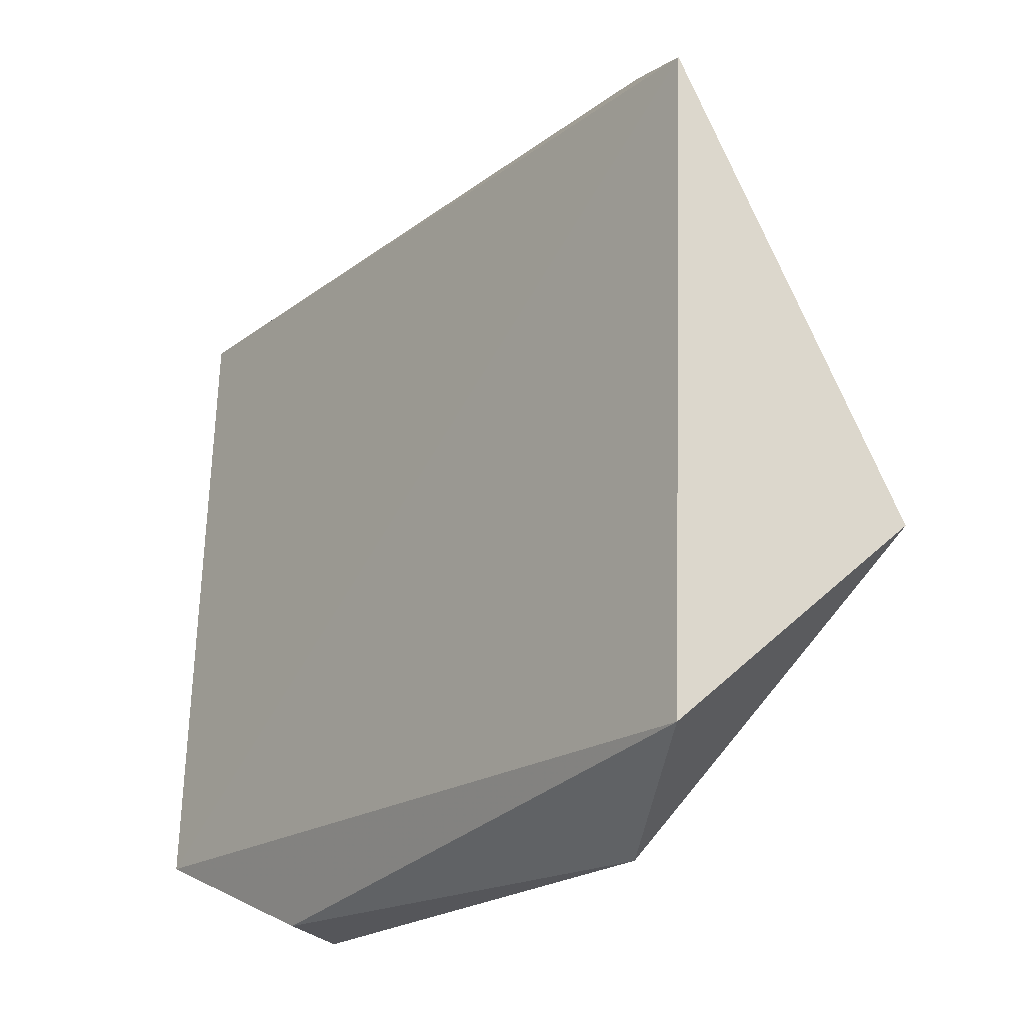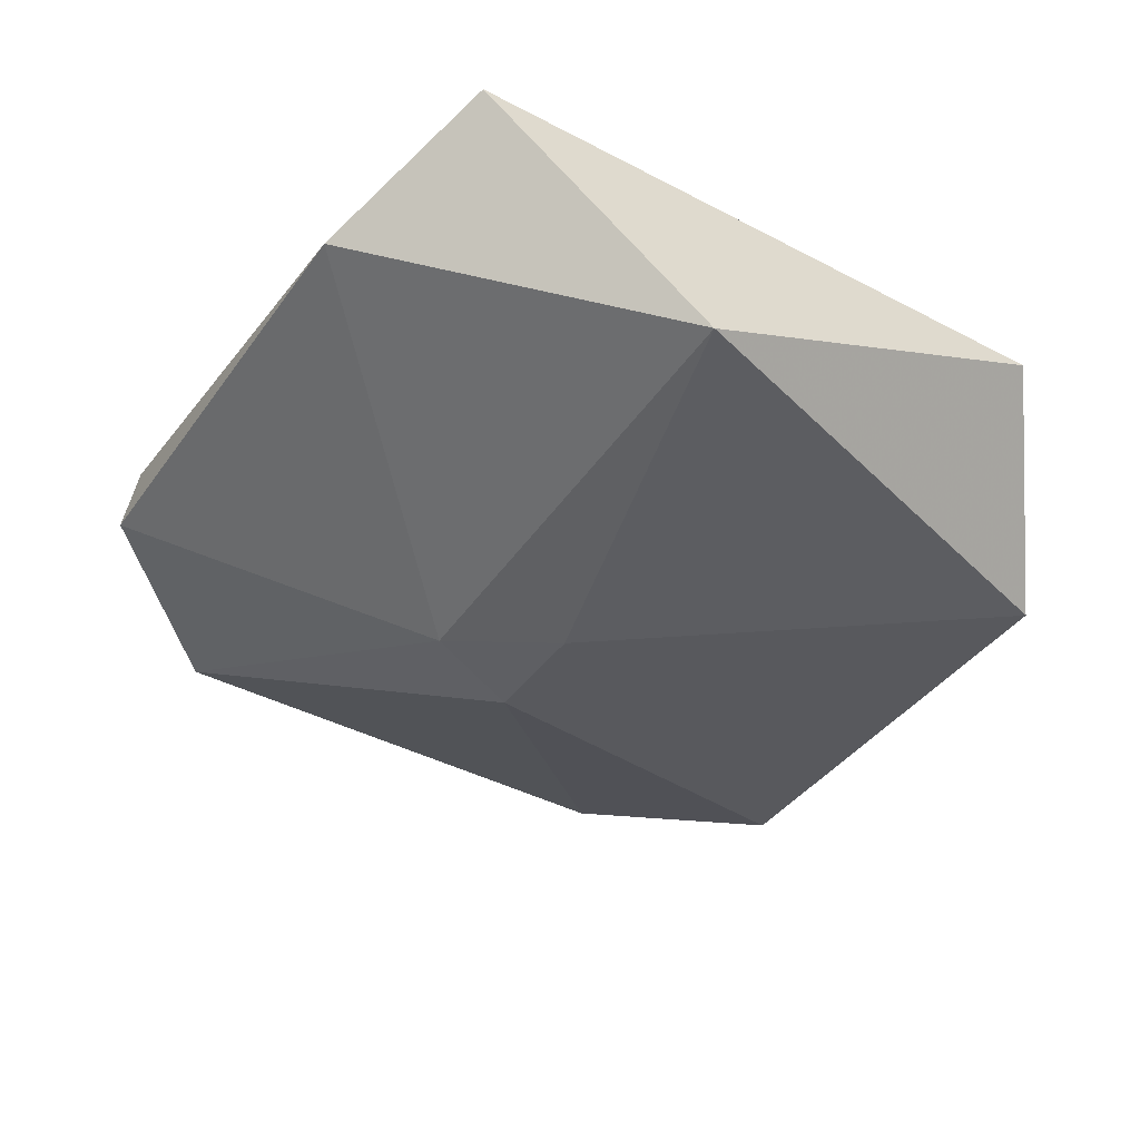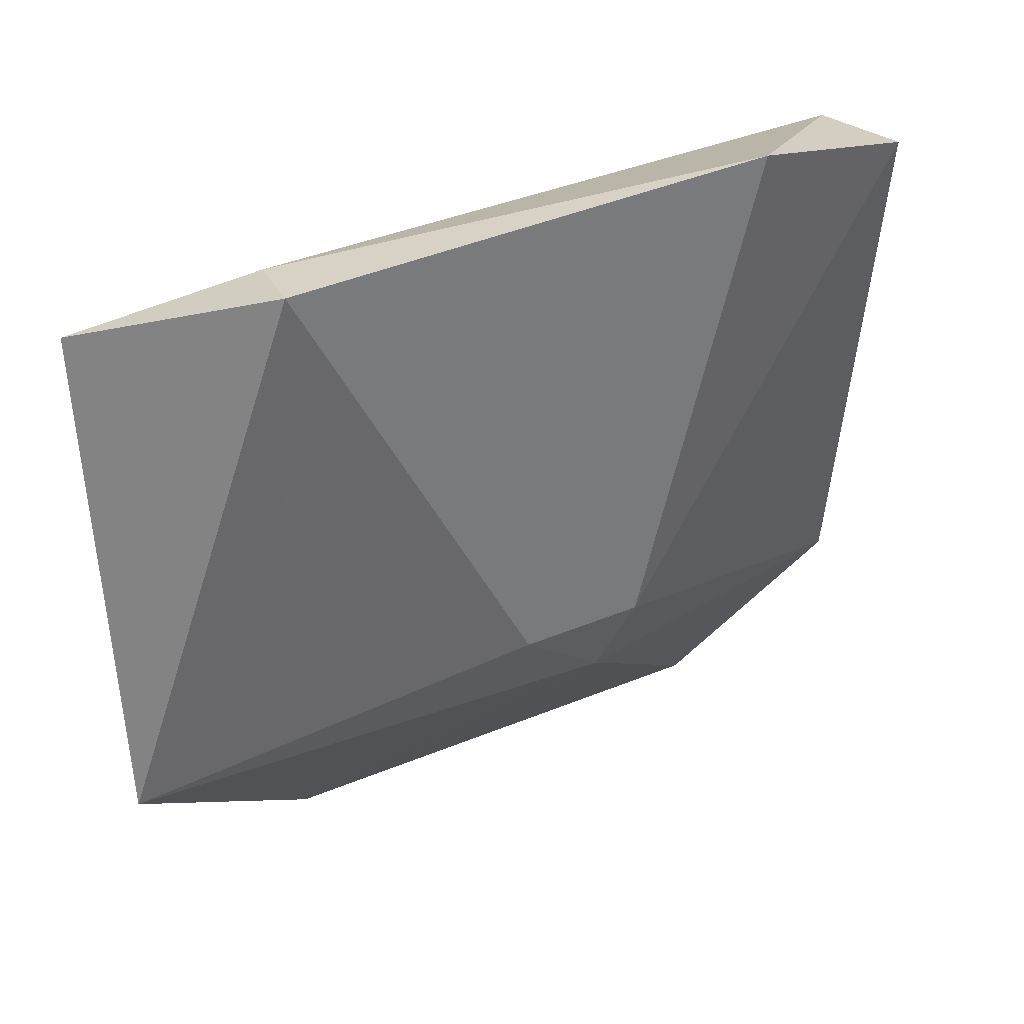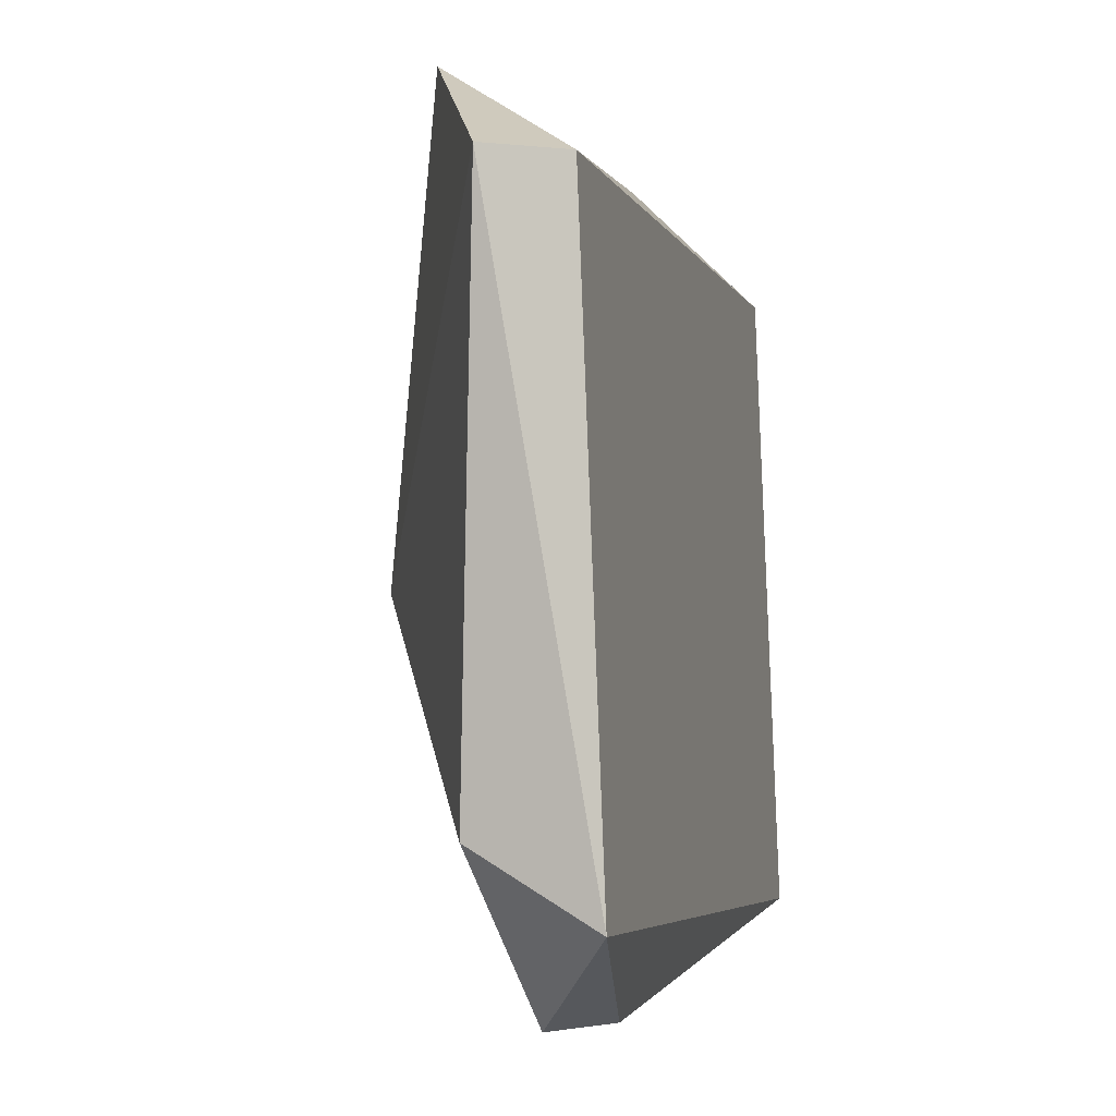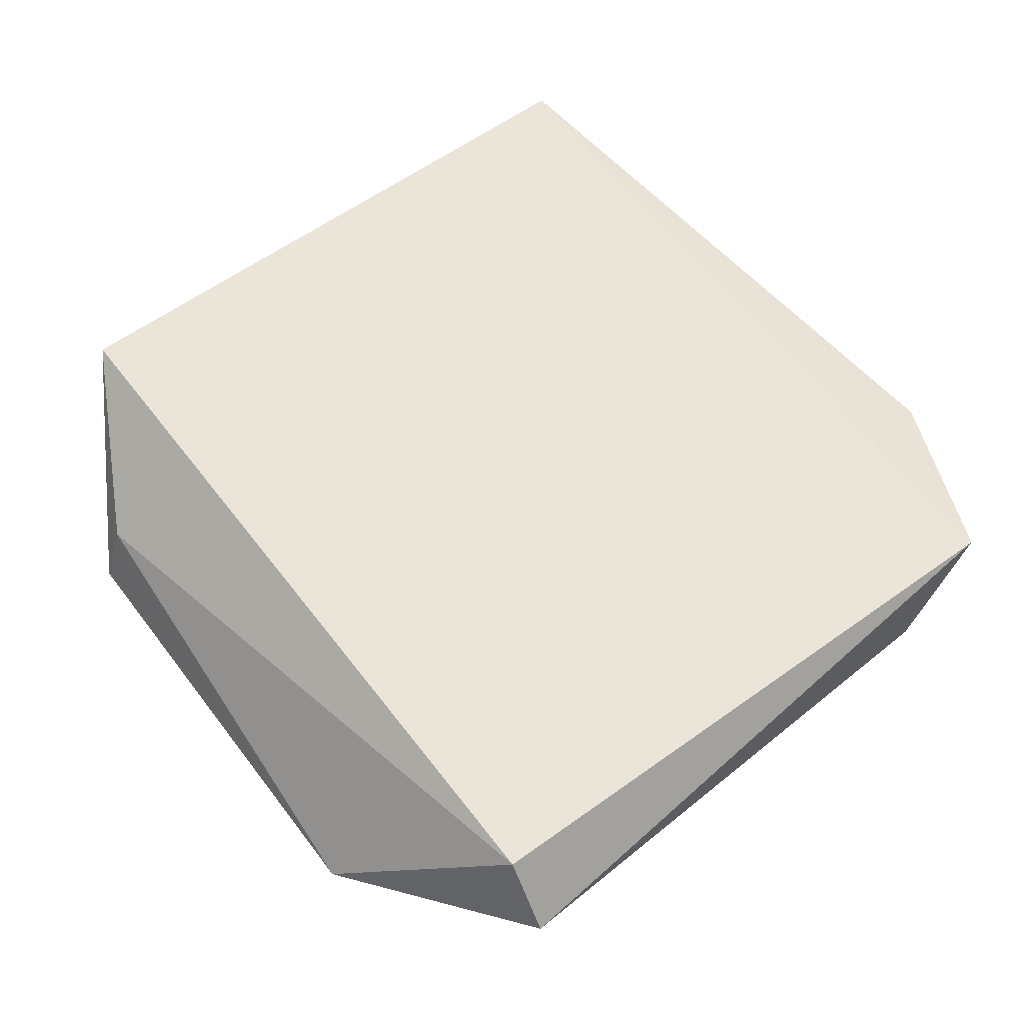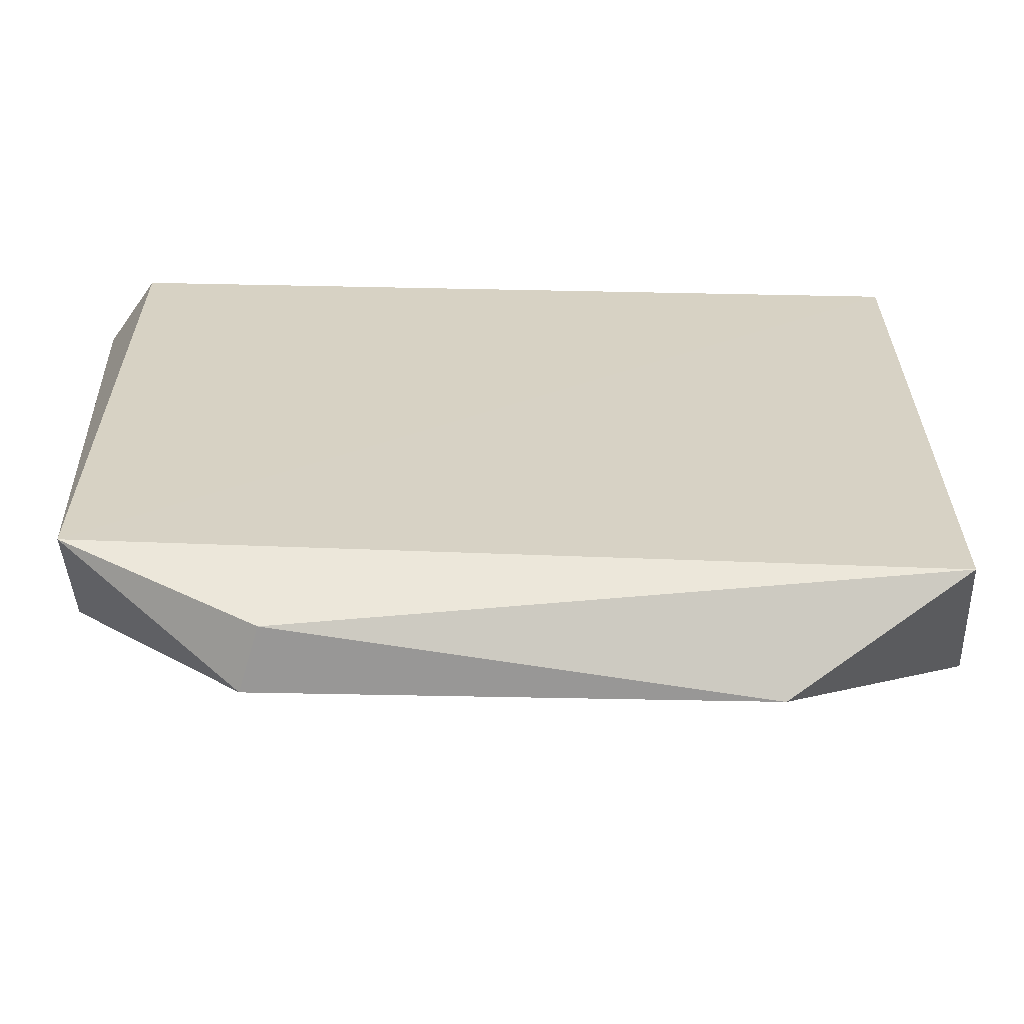
<metadata>
{"format":"obj","ext":"obj","renderer":"f3d","projection":"perspective","resolution":1024,"background":"white","views":[{"elev":-21.5,"azim":-127.8,"up":"+Z"},{"elev":-39.2,"azim":-121.8,"up":"+Y"},{"elev":46.3,"azim":-24.8,"up":"+Z"},{"elev":-3.6,"azim":104.4,"up":"+Z"},{"elev":56.2,"azim":53.6,"up":"+Y"},{"elev":-60.9,"azim":178.8,"up":"+Z"}]}
</metadata>
<code>
g Generated convex submesh 3
v -0.163 0.4232 0.323
v 0.1437 0.4831 -0.2179
v 0.1554 0.4408 -0.2234
v 0.2997 0.4408 0.2575
v -0.03696 0.3126 0.03307
v -0.2774 0.505 -0.1753
v -0.3095 0.3447 -0.03103
v -0.2774 0.4889 0.2575
v 0.2675 0.4889 0.2575
v -0.1652 0.3767 0.3376
v 0.2676 0.505 -0.1592
v 0.2676 0.4248 -0.1112
v 0.1554 0.3767 0.3376
v -0.1652 0.4408 -0.2234
v 0.04313 0.3126 0.03307
v 0.02218 0.3273 -0.03109
g Generated convex submesh 3_0
f 16 12 15
f 8 6 7
f 9 8 1
f 10 7 5
f 10 1 8
f 10 8 7
f 11 3 2
f 11 2 6
f 11 6 8
f 11 9 4
f 11 8 9
f 12 3 11
f 12 11 4
f 13 4 9
f 13 9 1
f 13 10 5
f 13 1 10
f 14 2 3
f 14 6 2
f 14 7 6
f 15 12 4
f 15 4 13
f 15 13 5
f 16 5 7
f 16 3 12
f 16 14 3
f 16 7 14
f 16 15 5

</code>
